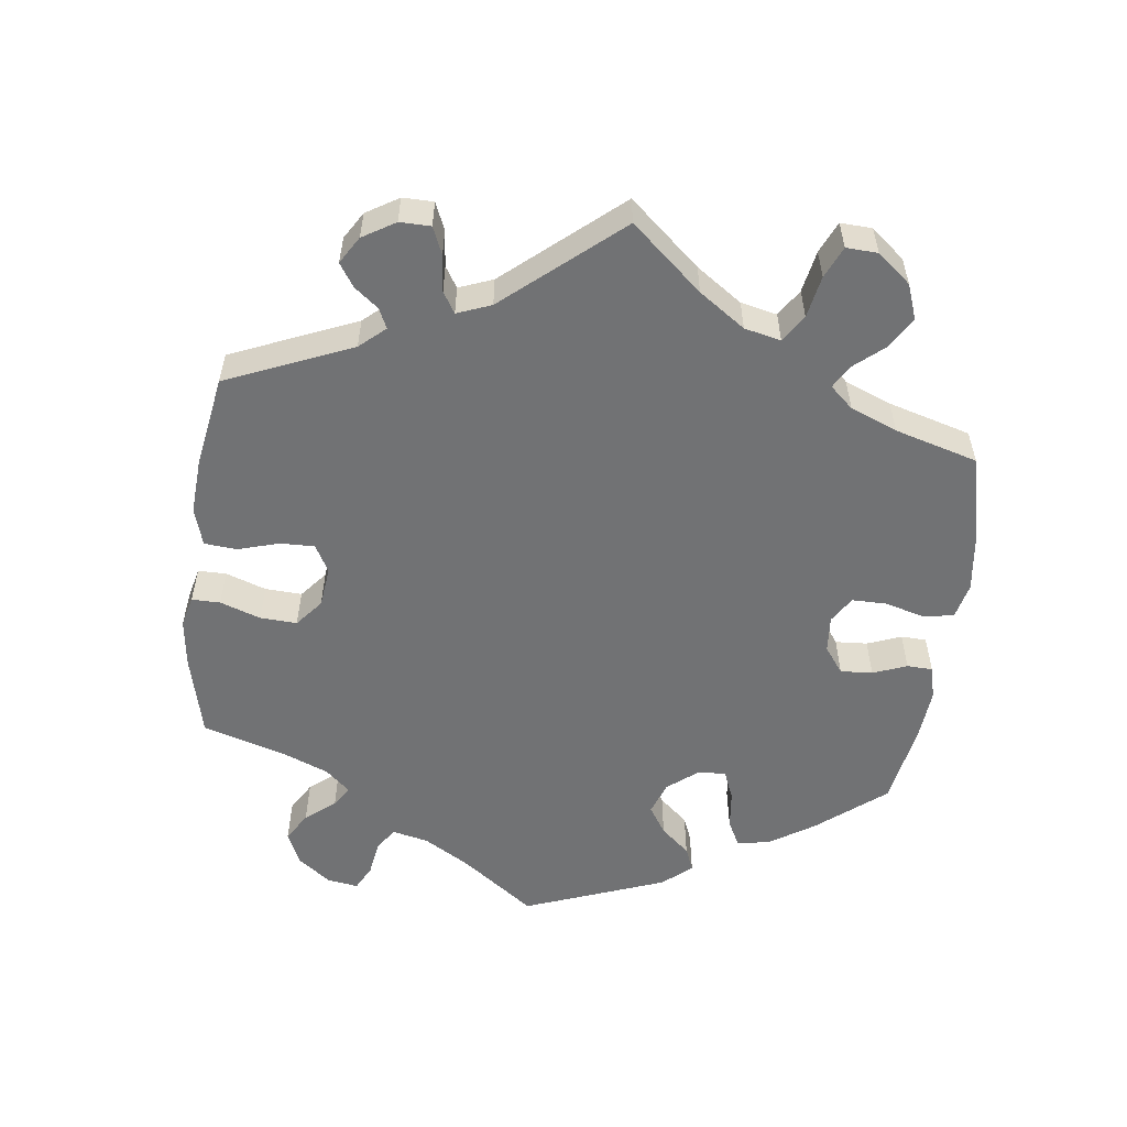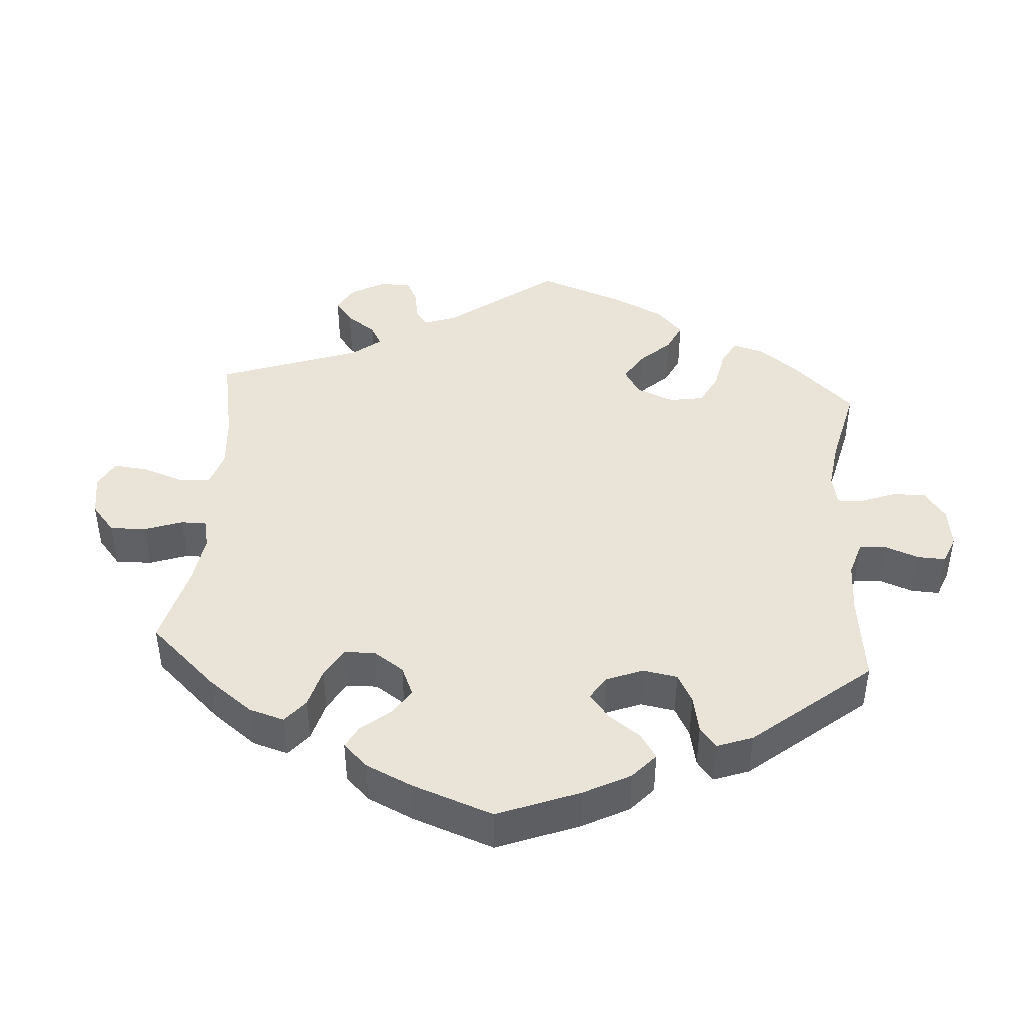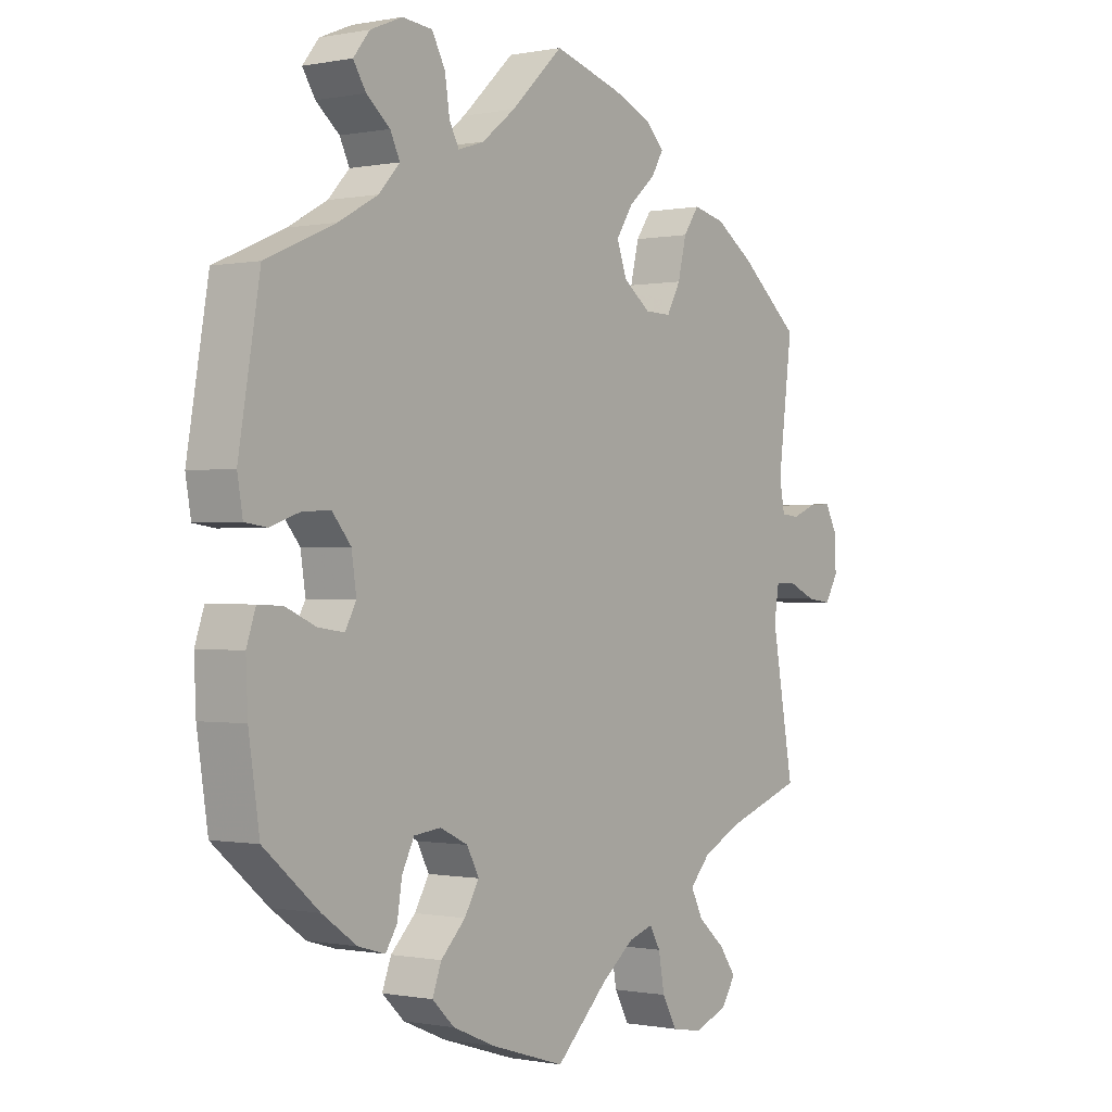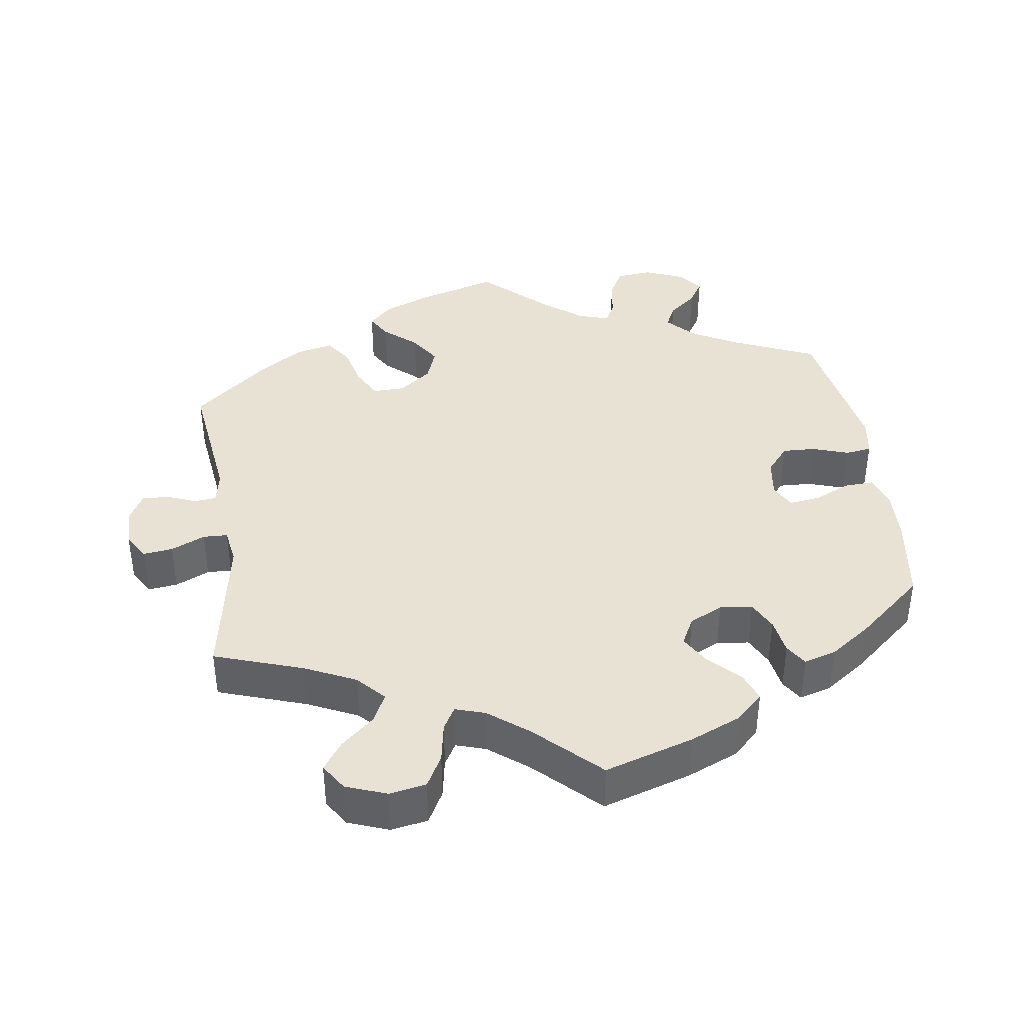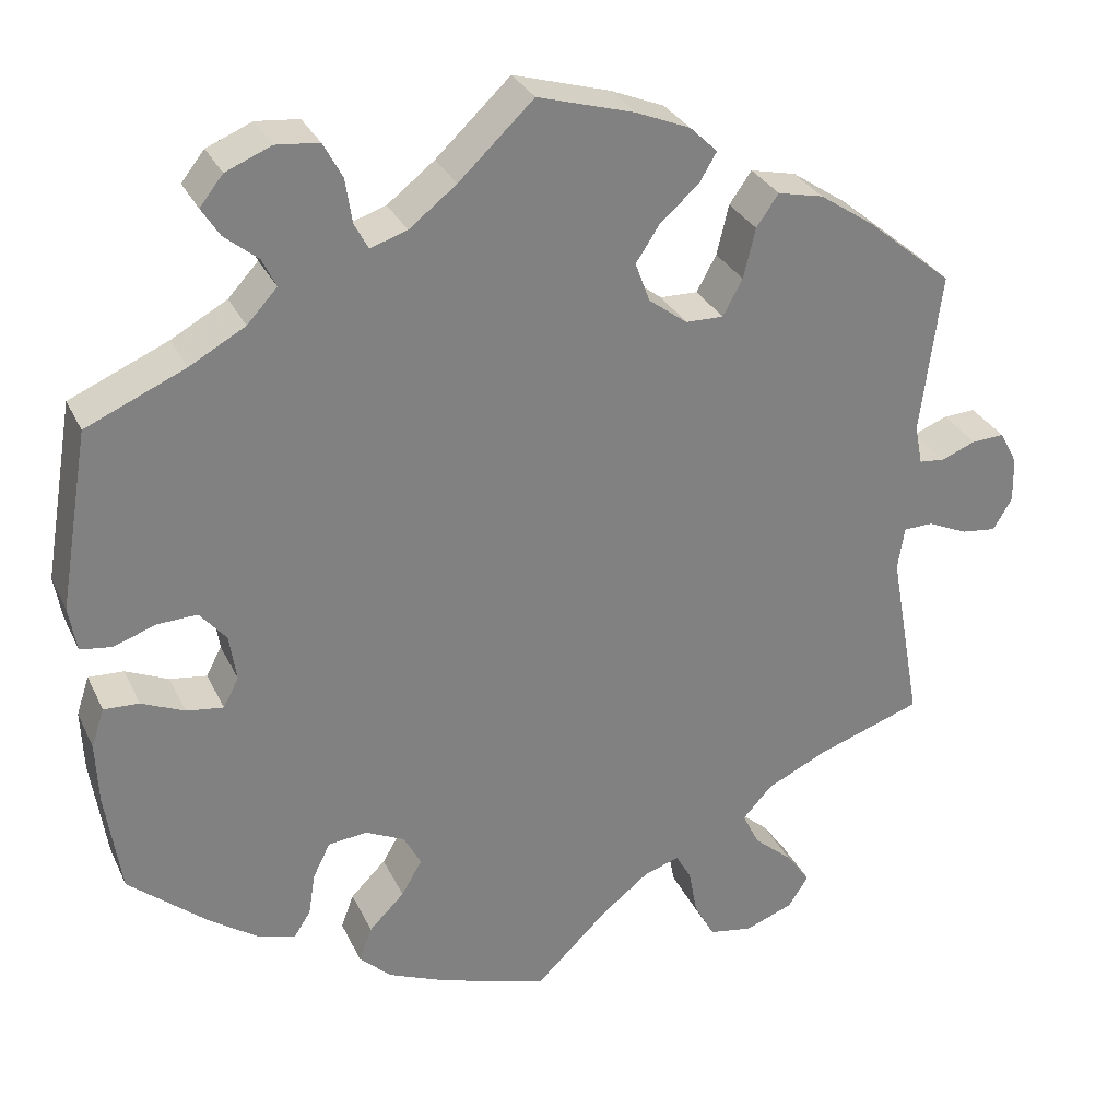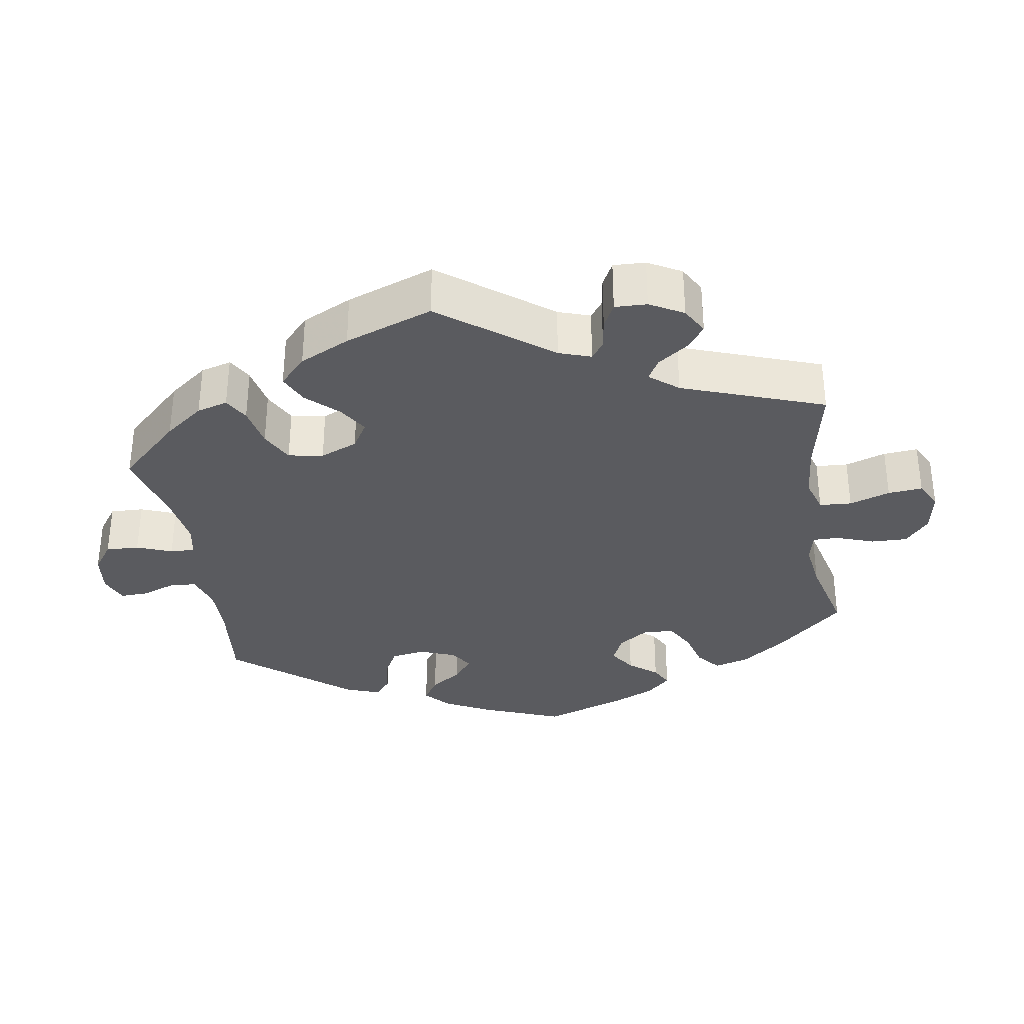
<metadata>
{"format":"obj","ext":"obj","renderer":"f3d","projection":"perspective","resolution":1024,"background":"white","views":[{"elev":-55.5,"azim":113.0,"up":"+Y"},{"elev":43.0,"azim":-115.8,"up":"+Y"},{"elev":-0.4,"azim":-53.7,"up":"+Z"},{"elev":40.0,"azim":171.7,"up":"+Y"},{"elev":30.2,"azim":-21.8,"up":"+Z"},{"elev":-33.0,"azim":69.0,"up":"+Y"}]}
</metadata>
<code>
v 0.477 0.07 0.102
v 0.486 0.07 0.056
v 0.516 0.07 0.053
v 0.556 0.07 0.069
v 0.594 0.07 0.071
v 0.615 0.07 0.032
v 0.616 0.07 -0.021
v 0.594 0.07 -0.058
v 0.553 0.07 -0.053
v 0.506 0.07 -0.032
v 0.472 0.07 -0.033
v 0.464 0.07 -0.083
v 0.501 0.07 -0.289
v 0.378 0.07 -0.331
v 0.308 0.07 -0.364
v 0.273 0.07 -0.402
v 0.293 0.07 -0.442
v 0.338 0.07 -0.481
v 0.366 0.07 -0.52
v 0.342 0.07 -0.557
v 0.286 0.07 -0.578
v 0.235 0.07 -0.569
v 0.211 0.07 -0.525
v 0.201 0.07 -0.47
v 0.183 0.07 -0.439
v 0.142 0.07 -0.452
v 0.087 0.07 -0.495
v 0.001 0.07 -0.578
v -0.122 0.07 -0.54
v -0.193 0.07 -0.51
v -0.23 0.07 -0.475
v -0.215 0.07 -0.435
v -0.174 0.07 -0.394
v -0.15 0.07 -0.353
v -0.17 0.07 -0.315
v -0.216 0.07 -0.293
v -0.261 0.07 -0.298
v -0.281 0.07 -0.338
v -0.289 0.07 -0.388
v -0.308 0.07 -0.418
v -0.353 0.07 -0.405
v -0.41 0.07 -0.365
v -0.501 0.07 -0.288
v -0.519 0.07 -0.168
v -0.522 0.07 -0.096
v -0.507 0.07 -0.051
v -0.466 0.07 -0.053
v -0.416 0.07 -0.075
v -0.373 0.07 -0.081
v -0.355 0.07 -0.047
v -0.363 0.07 0.007
v -0.394 0.07 0.044
v -0.44 0.07 0.042
v -0.49 0.07 0.025
v -0.526 0.07 0.03
v -0.535 0.07 0.082
v -0.5 0.07 0.289
v -0.385 0.07 0.339
v -0.32 0.07 0.375
v -0.285 0.07 0.413
v -0.301 0.07 0.446
v -0.34 0.07 0.478
v -0.361 0.07 0.511
v -0.334 0.07 0.545
v -0.281 0.07 0.567
v -0.231 0.07 0.562
v -0.209 0.07 0.521
v -0.201 0.07 0.469
v -0.185 0.07 0.439
v -0.142 0.07 0.453
v -0.087 0.07 0.496
v 0 0.07 0.578
v 0.113 0.07 0.545
v 0.176 0.07 0.519
v 0.208 0.07 0.488
v 0.188 0.07 0.454
v 0.143 0.07 0.415
v 0.115 0.07 0.372
v 0.132 0.07 0.326
v 0.177 0.07 0.292
v 0.221 0.07 0.291
v 0.244 0.07 0.333
v 0.258 0.07 0.391
v 0.284 0.07 0.428
v 0.337 0.07 0.416
v 0.401 0.07 0.373
v 0.501 0.07 0.29
v 0.477 0 0.102
v 0.486 0 0.056
v 0.516 0 0.053
v 0.556 0 0.069
v 0.594 0 0.071
v 0.615 0 0.032
v 0.616 0 -0.021
v 0.594 0 -0.058
v 0.553 0 -0.053
v 0.506 0 -0.032
v 0.472 0 -0.033
v 0.464 0 -0.083
v 0.501 0 -0.289
v 0.378 0 -0.331
v 0.308 0 -0.364
v 0.273 0 -0.402
v 0.293 0 -0.442
v 0.338 0 -0.481
v 0.366 0 -0.52
v 0.342 0 -0.557
v 0.286 0 -0.578
v 0.235 0 -0.569
v 0.211 0 -0.525
v 0.201 0 -0.47
v 0.183 0 -0.439
v 0.142 0 -0.452
v 0.087 0 -0.495
v 0.001 0 -0.578
v -0.122 0 -0.54
v -0.193 0 -0.51
v -0.23 0 -0.475
v -0.215 0 -0.435
v -0.174 0 -0.394
v -0.15 0 -0.353
v -0.17 0 -0.315
v -0.216 0 -0.293
v -0.261 0 -0.298
v -0.281 0 -0.338
v -0.289 0 -0.388
v -0.308 0 -0.418
v -0.353 0 -0.405
v -0.41 0 -0.365
v -0.501 0 -0.288
v -0.519 0 -0.168
v -0.522 0 -0.096
v -0.507 0 -0.051
v -0.466 0 -0.053
v -0.416 0 -0.075
v -0.373 0 -0.081
v -0.355 0 -0.047
v -0.363 0 0.007
v -0.394 0 0.044
v -0.44 0 0.042
v -0.49 0 0.025
v -0.526 0 0.03
v -0.535 0 0.082
v -0.5 0 0.289
v -0.385 0 0.339
v -0.32 0 0.375
v -0.285 0 0.413
v -0.301 0 0.446
v -0.34 0 0.478
v -0.361 0 0.511
v -0.334 0 0.545
v -0.281 0 0.567
v -0.231 0 0.562
v -0.209 0 0.521
v -0.201 0 0.469
v -0.185 0 0.439
v -0.142 0 0.453
v -0.087 0 0.496
v 0 0 0.578
v 0.113 0 0.545
v 0.176 0 0.519
v 0.208 0 0.488
v 0.188 0 0.454
v 0.143 0 0.415
v 0.115 0 0.372
v 0.132 0 0.326
v 0.177 0 0.292
v 0.221 0 0.291
v 0.244 0 0.333
v 0.258 0 0.391
v 0.284 0 0.428
v 0.337 0 0.416
v 0.401 0 0.373
v 0.501 0 0.29
f 86 87 1
f 85 86 1 2
f 82 83 84 85
f 81 82 85 2
f 80 81 2
f 79 80 2
f 74 75 76 77
f 74 77 78
f 71 72 73 74
f 70 71 74 78
f 69 70 78 79
f 65 66 67 68
f 65 68 69
f 64 65 69
f 61 62 63 64
f 60 61 64 69
f 59 60 69 79
f 55 56 57 58
f 53 54 55 58
f 52 53 58 59
f 51 52 59 79
f 45 46 47 48
f 45 48 49
f 44 45 49
f 43 44 49
f 42 43 49
f 41 42 49 50
f 38 39 40 41
f 37 38 41 50
f 30 31 32 33
f 30 33 34
f 27 28 29 30
f 26 27 30 34
f 25 26 34 35
f 21 22 23 24
f 21 24 25
f 20 21 25
f 17 18 19 20
f 16 17 20 25
f 15 16 25 35
f 12 13 14
f 11 12 14 15
f 7 8 9 10
f 7 10 11
f 6 7 11
f 3 4 5 6
f 2 3 6 11
f 36 37 50 51
f 35 36 51 79
f 15 35 79
f 2 11 15 79
f 88 174 173
f 89 88 173 172
f 172 171 170 169
f 89 172 169 168
f 89 168 167
f 89 167 166
f 164 163 162 161
f 165 164 161
f 161 160 159 158
f 165 161 158 157
f 166 165 157 156
f 155 154 153 152
f 156 155 152
f 156 152 151
f 151 150 149 148
f 156 151 148 147
f 166 156 147 146
f 145 144 143 142
f 145 142 141 140
f 146 145 140 139
f 166 146 139 138
f 135 134 133 132
f 136 135 132
f 136 132 131
f 136 131 130
f 136 130 129
f 137 136 129 128
f 128 127 126 125
f 137 128 125 124
f 120 119 118 117
f 121 120 117
f 117 116 115 114
f 121 117 114 113
f 122 121 113 112
f 111 110 109 108
f 112 111 108
f 112 108 107
f 107 106 105 104
f 112 107 104 103
f 122 112 103 102
f 101 100 99
f 102 101 99 98
f 97 96 95 94
f 98 97 94
f 98 94 93
f 93 92 91 90
f 98 93 90 89
f 138 137 124 123
f 166 138 123 122
f 166 122 102
f 166 102 98 89
f 1 88 89 2
f 2 89 90 3
f 3 90 91 4
f 4 91 92 5
f 5 92 93 6
f 6 93 94 7
f 7 94 95 8
f 8 95 96 9
f 9 96 97 10
f 10 97 98 11
f 11 98 99 12
f 12 99 100 13
f 13 100 101 14
f 14 101 102 15
f 15 102 103 16
f 16 103 104 17
f 17 104 105 18
f 18 105 106 19
f 19 106 107 20
f 20 107 108 21
f 21 108 109 22
f 22 109 110 23
f 23 110 111 24
f 24 111 112 25
f 25 112 113 26
f 26 113 114 27
f 27 114 115 28
f 28 115 116 29
f 29 116 117 30
f 30 117 118 31
f 31 118 119 32
f 32 119 120 33
f 33 120 121 34
f 34 121 122 35
f 35 122 123 36
f 36 123 124 37
f 37 124 125 38
f 38 125 126 39
f 39 126 127 40
f 40 127 128 41
f 41 128 129 42
f 42 129 130 43
f 43 130 131 44
f 44 131 132 45
f 45 132 133 46
f 46 133 134 47
f 47 134 135 48
f 48 135 136 49
f 49 136 137 50
f 50 137 138 51
f 51 138 139 52
f 52 139 140 53
f 53 140 141 54
f 54 141 142 55
f 55 142 143 56
f 56 143 144 57
f 57 144 145 58
f 58 145 146 59
f 59 146 147 60
f 60 147 148 61
f 61 148 149 62
f 62 149 150 63
f 63 150 151 64
f 64 151 152 65
f 65 152 153 66
f 66 153 154 67
f 67 154 155 68
f 68 155 156 69
f 69 156 157 70
f 70 157 158 71
f 71 158 159 72
f 72 159 160 73
f 73 160 161 74
f 74 161 162 75
f 75 162 163 76
f 76 163 164 77
f 77 164 165 78
f 78 165 166 79
f 79 166 167 80
f 80 167 168 81
f 81 168 169 82
f 82 169 170 83
f 83 170 171 84
f 84 171 172 85
f 85 172 173 86
f 86 173 174 87
f 87 174 88 1

</code>
